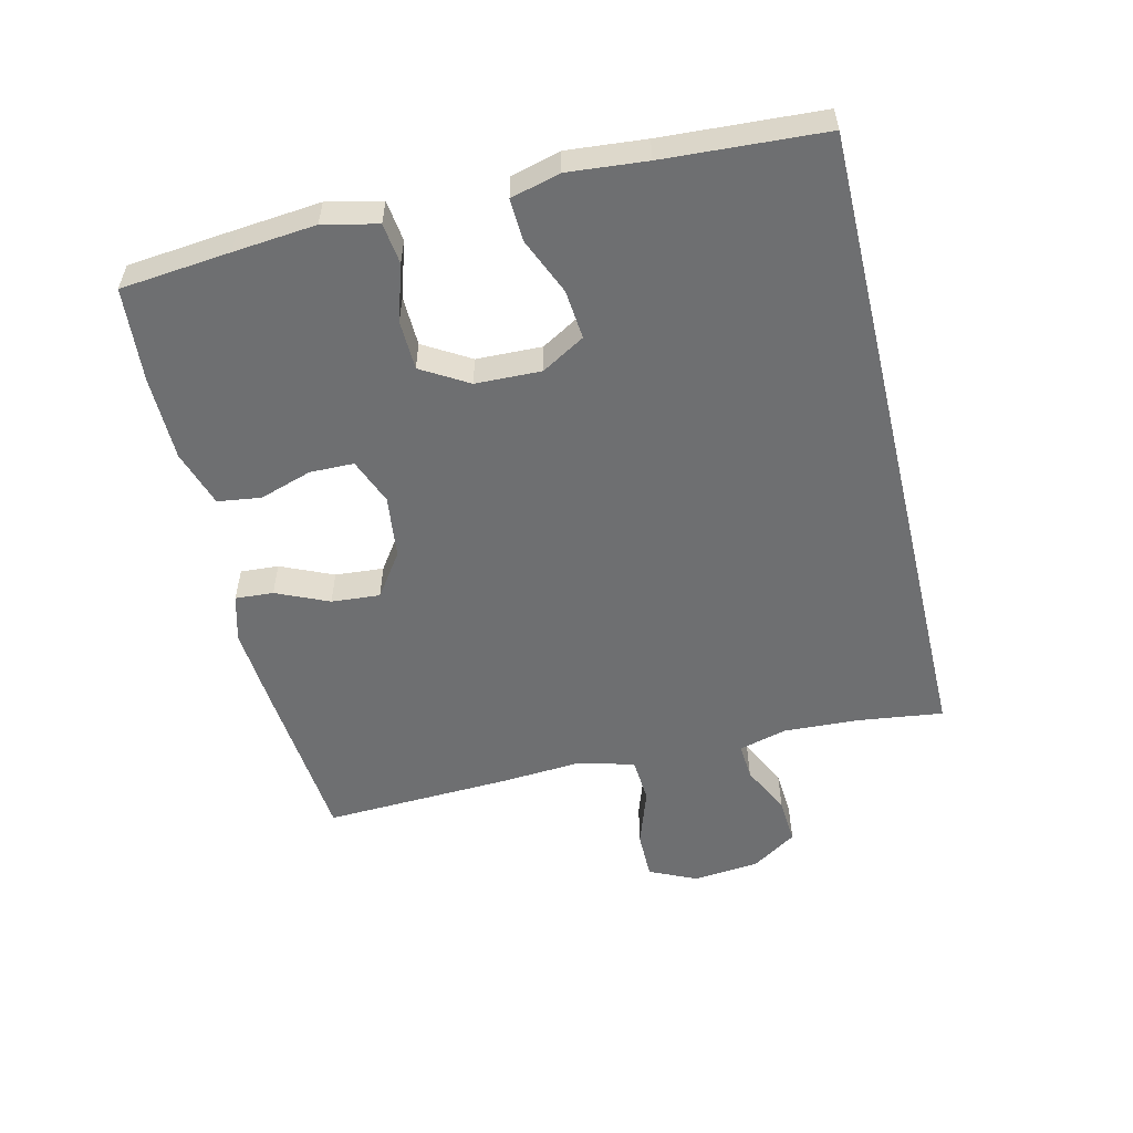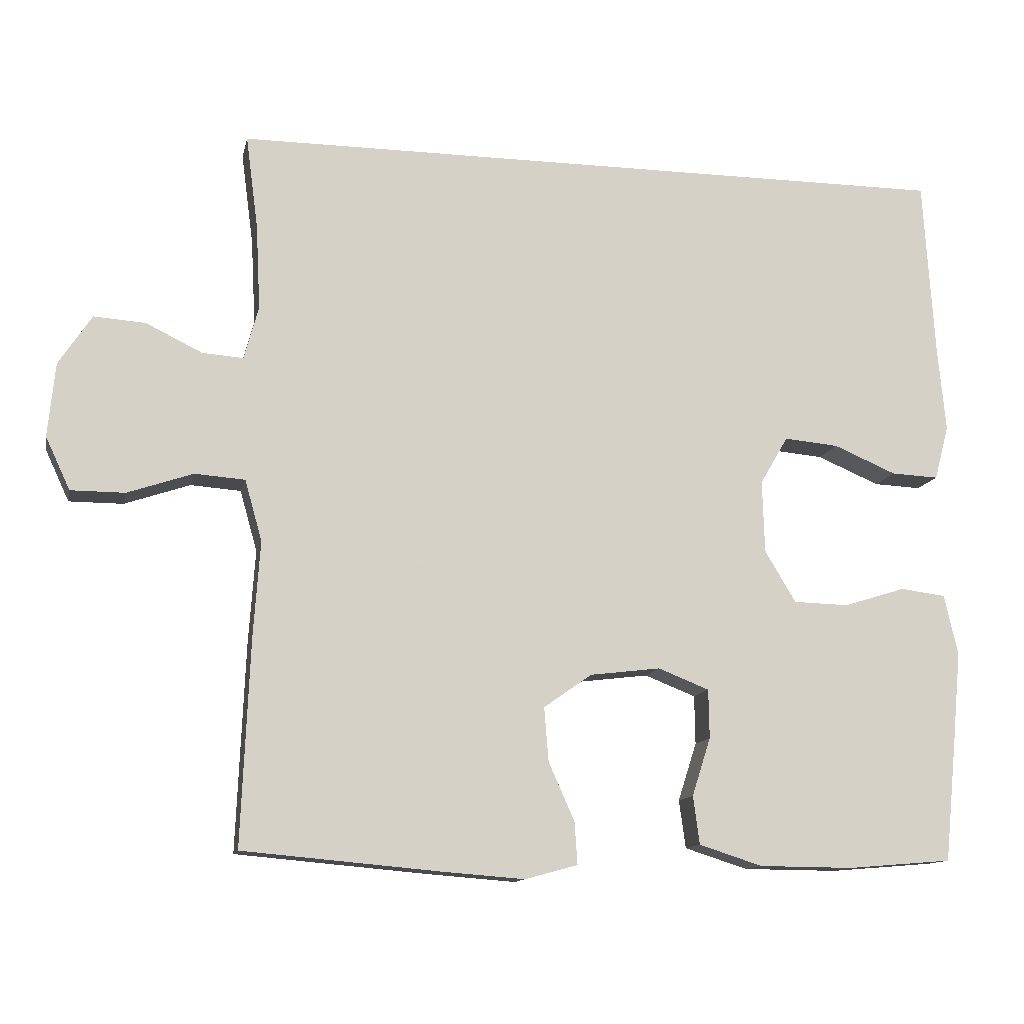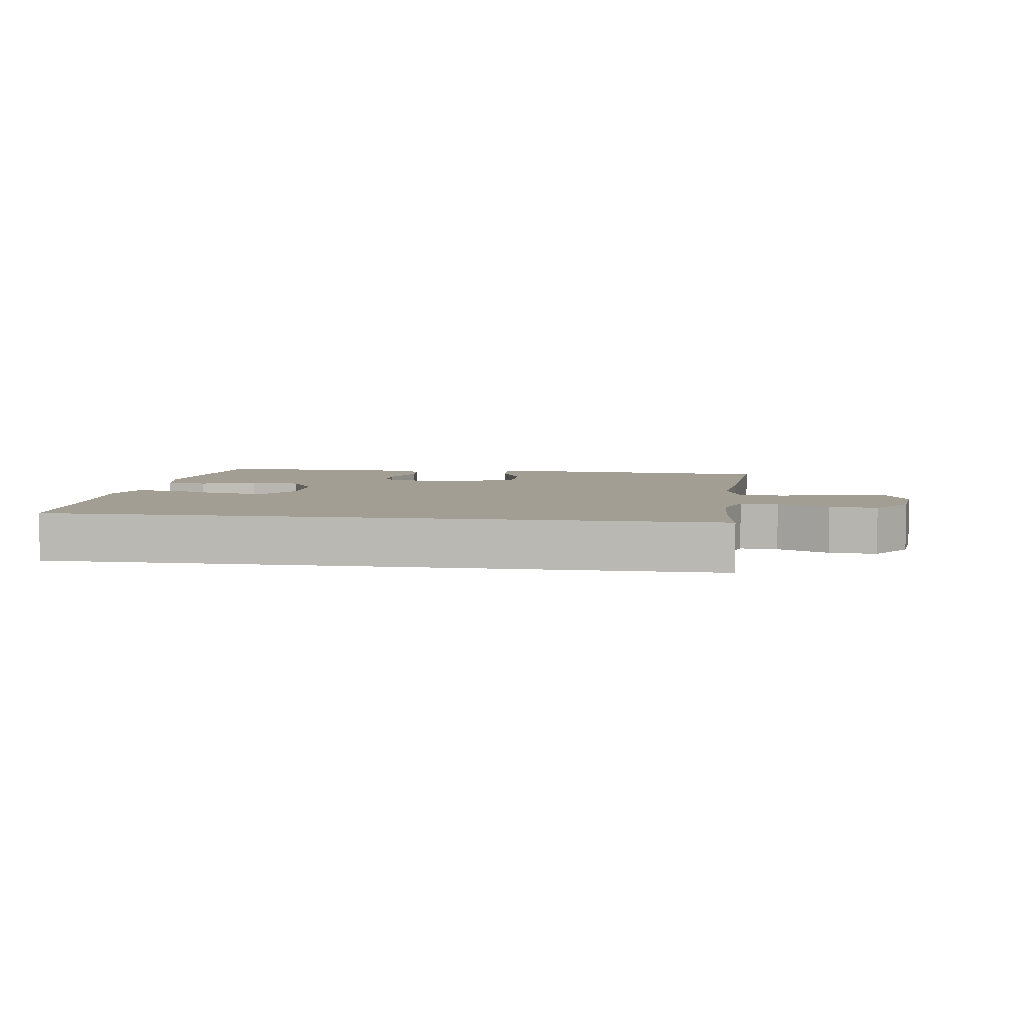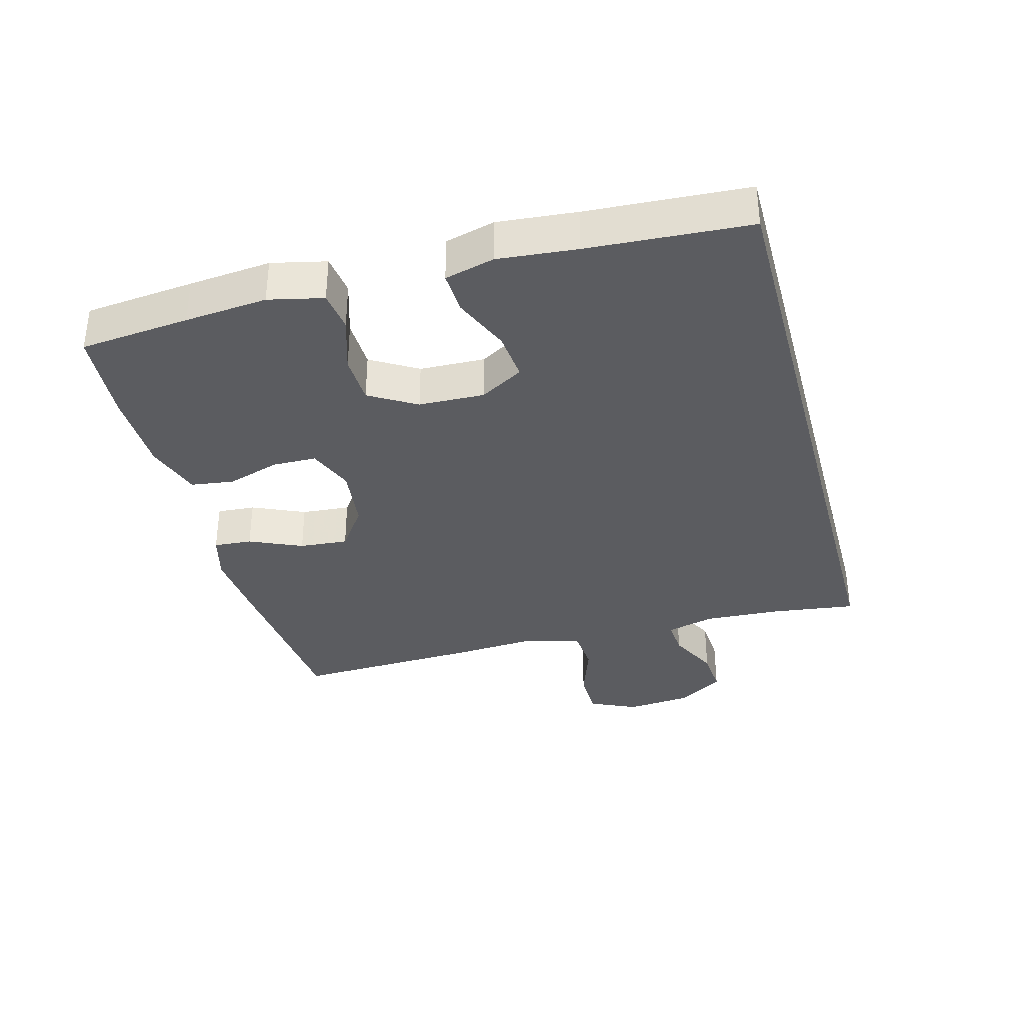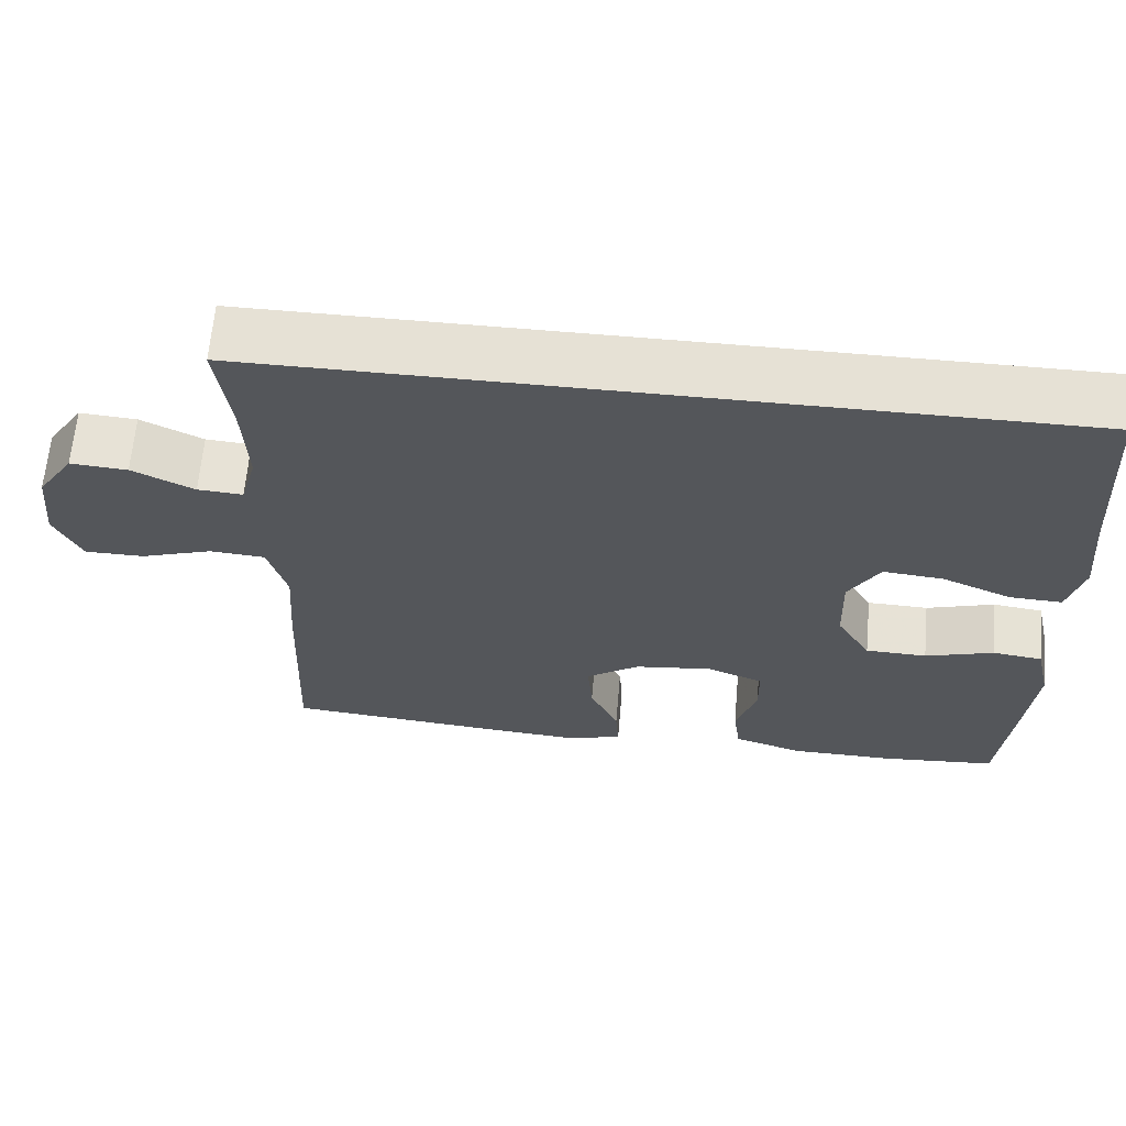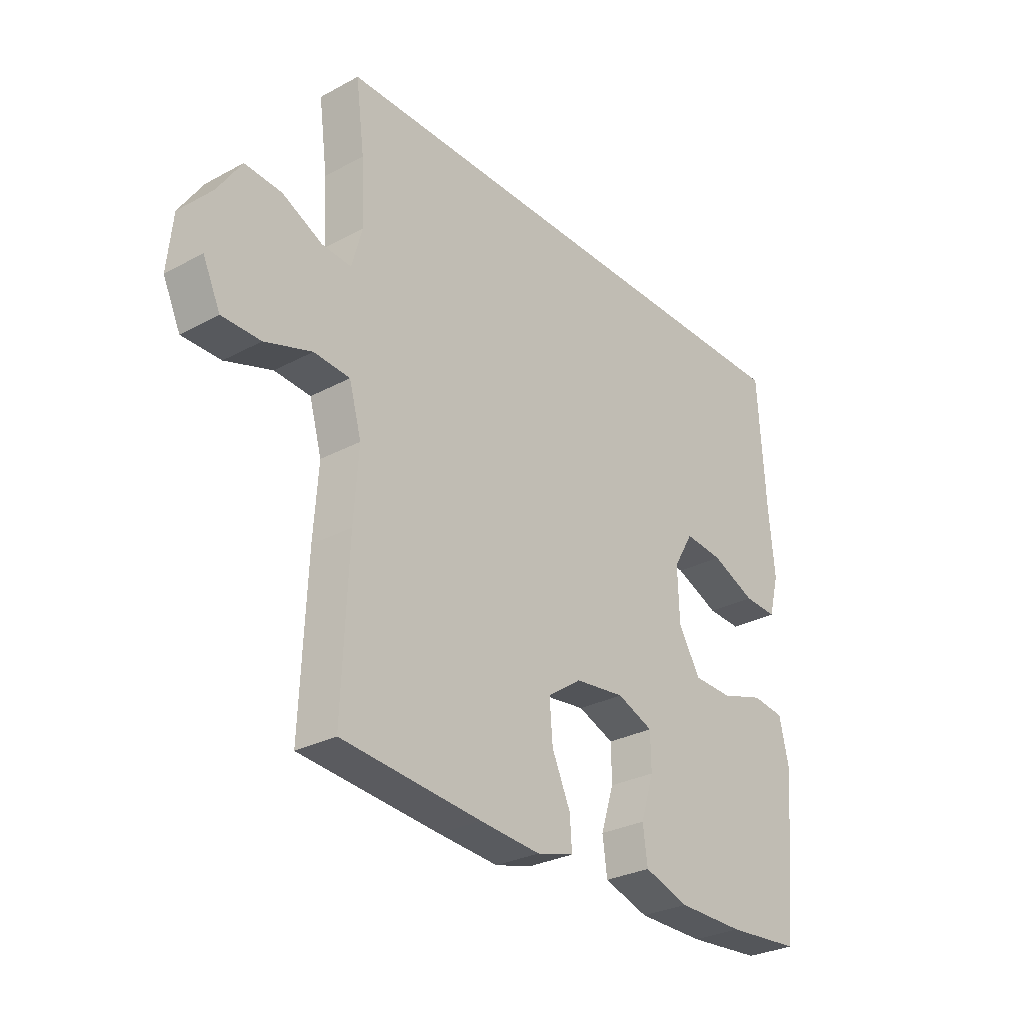
<metadata>
{"format":"obj","ext":"obj","renderer":"f3d","projection":"perspective","resolution":1024,"background":"white","views":[{"elev":-54.6,"azim":-76.5,"up":"+Y"},{"elev":-12.4,"azim":168.1,"up":"+Z"},{"elev":5.0,"azim":8.6,"up":"+Y"},{"elev":-34.8,"azim":-74.9,"up":"+Y"},{"elev":64.2,"azim":-175.0,"up":"+Z"},{"elev":-29.2,"azim":128.6,"up":"+Z"}]}
</metadata>
<code>
v 0.513 0.07 0.5
v 0.496 0.07 0.37
v 0.49 0.07 0.251
v 0.51 0.07 0.177
v 0.567 0.07 0.181
v 0.645 0.07 0.219
v 0.717 0.07 0.224
v 0.763 0.07 0.154
v 0.773 0.07 0.051
v 0.739 0.07 -0.022
v 0.664 0.07 -0.022
v 0.573 0.07 0.009
v 0.503 0.07 0.004
v 0.479 0.07 -0.081
v 0.488 0.07 -0.211
v 0.5 0.07 -0.5
v 0.229 0.07 -0.524
v 0.111 0.07 -0.533
v 0.038 0.07 -0.513
v 0.042 0.07 -0.454
v 0.078 0.07 -0.373
v 0.084 0.07 -0.298
v 0.017 0.07 -0.251
v -0.081 0.07 -0.239
v -0.152 0.07 -0.267
v -0.153 0.07 -0.335
v -0.127 0.07 -0.416
v -0.136 0.07 -0.483
v -0.224 0.07 -0.511
v -0.355 0.07 -0.512
v -0.5 0.07 -0.5
v -0.517 0.07 -0.331
v -0.529 0.07 -0.204
v -0.51 0.07 -0.12
v -0.447 0.07 -0.112
v -0.361 0.07 -0.139
v -0.284 0.07 -0.137
v -0.241 0.07 -0.065
v -0.238 0.07 0.036
v -0.277 0.07 0.103
v -0.353 0.07 0.096
v -0.44 0.07 0.059
v -0.506 0.07 0.056
v -0.526 0.07 0.132
v -0.515 0.07 0.253
v -0.5 0.07 0.5
v 0.513 0 0.5
v 0.496 0 0.37
v 0.49 0 0.251
v 0.51 0 0.177
v 0.567 0 0.181
v 0.645 0 0.219
v 0.717 0 0.224
v 0.763 0 0.154
v 0.773 0 0.051
v 0.739 0 -0.022
v 0.664 0 -0.022
v 0.573 0 0.009
v 0.503 0 0.004
v 0.479 0 -0.081
v 0.488 0 -0.211
v 0.5 0 -0.5
v 0.229 0 -0.524
v 0.111 0 -0.533
v 0.038 0 -0.513
v 0.042 0 -0.454
v 0.078 0 -0.373
v 0.084 0 -0.298
v 0.017 0 -0.251
v -0.081 0 -0.239
v -0.152 0 -0.267
v -0.153 0 -0.335
v -0.127 0 -0.416
v -0.136 0 -0.483
v -0.224 0 -0.511
v -0.355 0 -0.512
v -0.5 0 -0.5
v -0.517 0 -0.331
v -0.529 0 -0.204
v -0.51 0 -0.12
v -0.447 0 -0.112
v -0.361 0 -0.139
v -0.284 0 -0.137
v -0.241 0 -0.065
v -0.238 0 0.036
v -0.277 0 0.103
v -0.353 0 0.096
v -0.44 0 0.059
v -0.506 0 0.056
v -0.526 0 0.132
v -0.515 0 0.253
v -0.5 0 0.5
f 45 46 1 2
f 44 45 2 3
f 41 42 43 44
f 40 41 44 3
f 39 40 3 4
f 38 39 4 5
f 37 38 5
f 33 34 35 36
f 33 36 37
f 32 33 37
f 26 27 28 29
f 25 26 29 30
f 18 19 20 21
f 18 21 22
f 17 18 22
f 14 15 16 17
f 13 14 17 22
f 9 10 11 12
f 9 12 13
f 8 9 13
f 5 6 7 8
f 5 8 13
f 25 30 31 32
f 24 25 32 37
f 23 24 37 5
f 5 13 22 23
f 48 47 92 91
f 49 48 91 90
f 90 89 88 87
f 49 90 87 86
f 50 49 86 85
f 51 50 85 84
f 51 84 83
f 82 81 80 79
f 83 82 79
f 83 79 78
f 75 74 73 72
f 76 75 72 71
f 67 66 65 64
f 68 67 64
f 68 64 63
f 63 62 61 60
f 68 63 60 59
f 58 57 56 55
f 59 58 55
f 59 55 54
f 54 53 52 51
f 59 54 51
f 78 77 76 71
f 83 78 71 70
f 51 83 70 69
f 69 68 59 51
f 1 47 48 2
f 2 48 49 3
f 3 49 50 4
f 4 50 51 5
f 5 51 52 6
f 6 52 53 7
f 7 53 54 8
f 8 54 55 9
f 9 55 56 10
f 10 56 57 11
f 11 57 58 12
f 12 58 59 13
f 13 59 60 14
f 14 60 61 15
f 15 61 62 16
f 16 62 63 17
f 17 63 64 18
f 18 64 65 19
f 19 65 66 20
f 20 66 67 21
f 21 67 68 22
f 22 68 69 23
f 23 69 70 24
f 24 70 71 25
f 25 71 72 26
f 26 72 73 27
f 27 73 74 28
f 28 74 75 29
f 29 75 76 30
f 30 76 77 31
f 31 77 78 32
f 32 78 79 33
f 33 79 80 34
f 34 80 81 35
f 35 81 82 36
f 36 82 83 37
f 37 83 84 38
f 38 84 85 39
f 39 85 86 40
f 40 86 87 41
f 41 87 88 42
f 42 88 89 43
f 43 89 90 44
f 44 90 91 45
f 45 91 92 46
f 46 92 47 1

</code>
